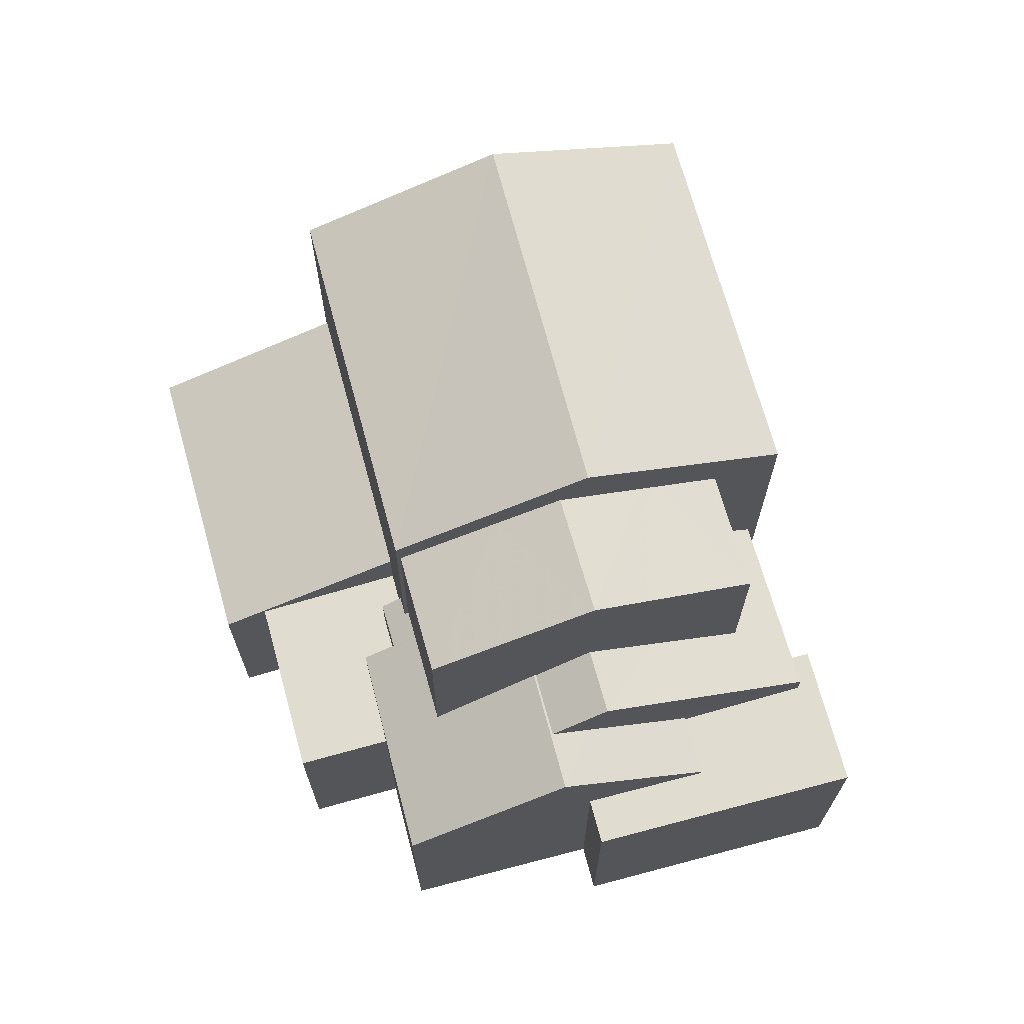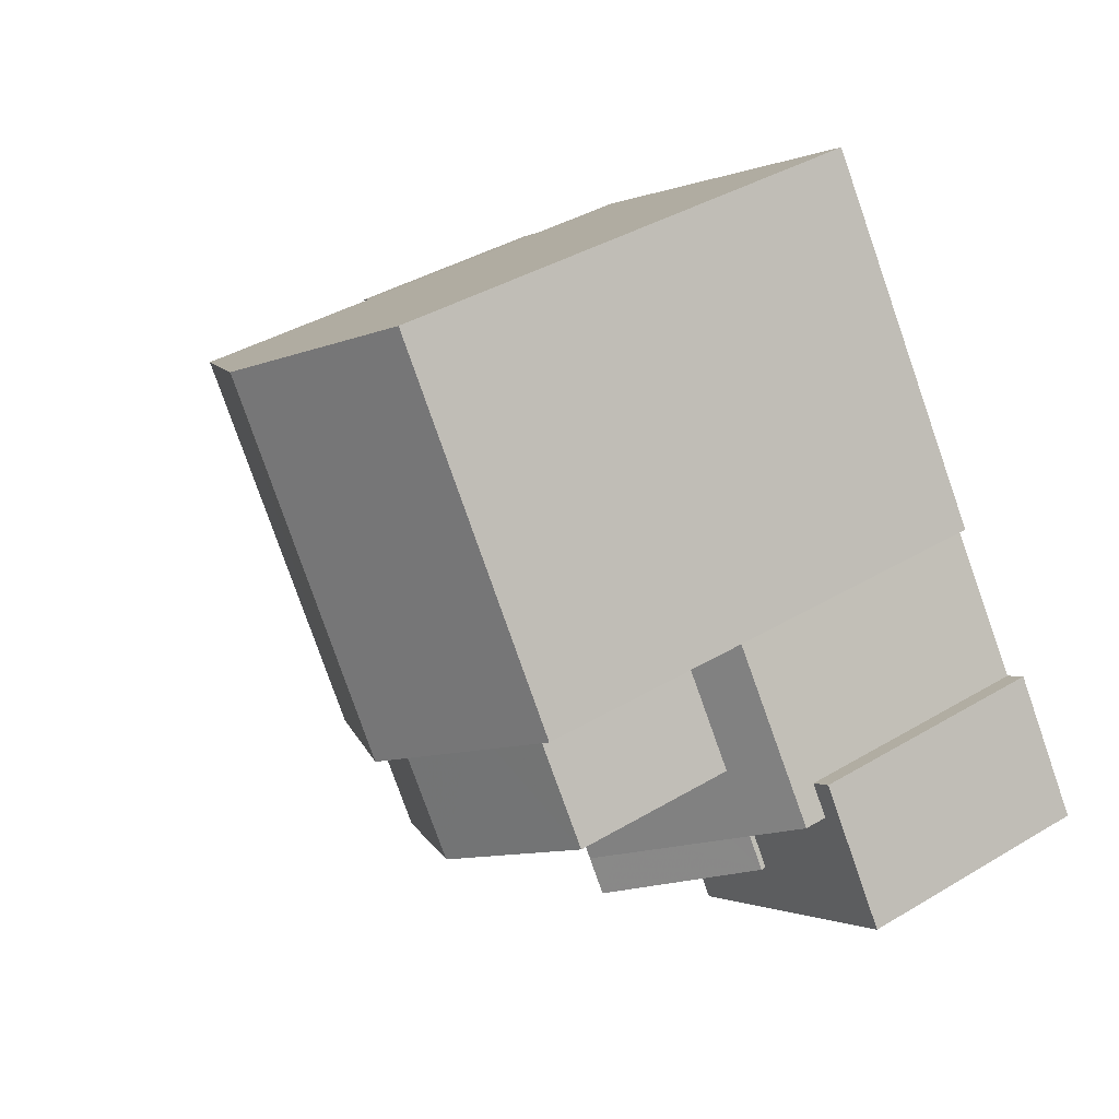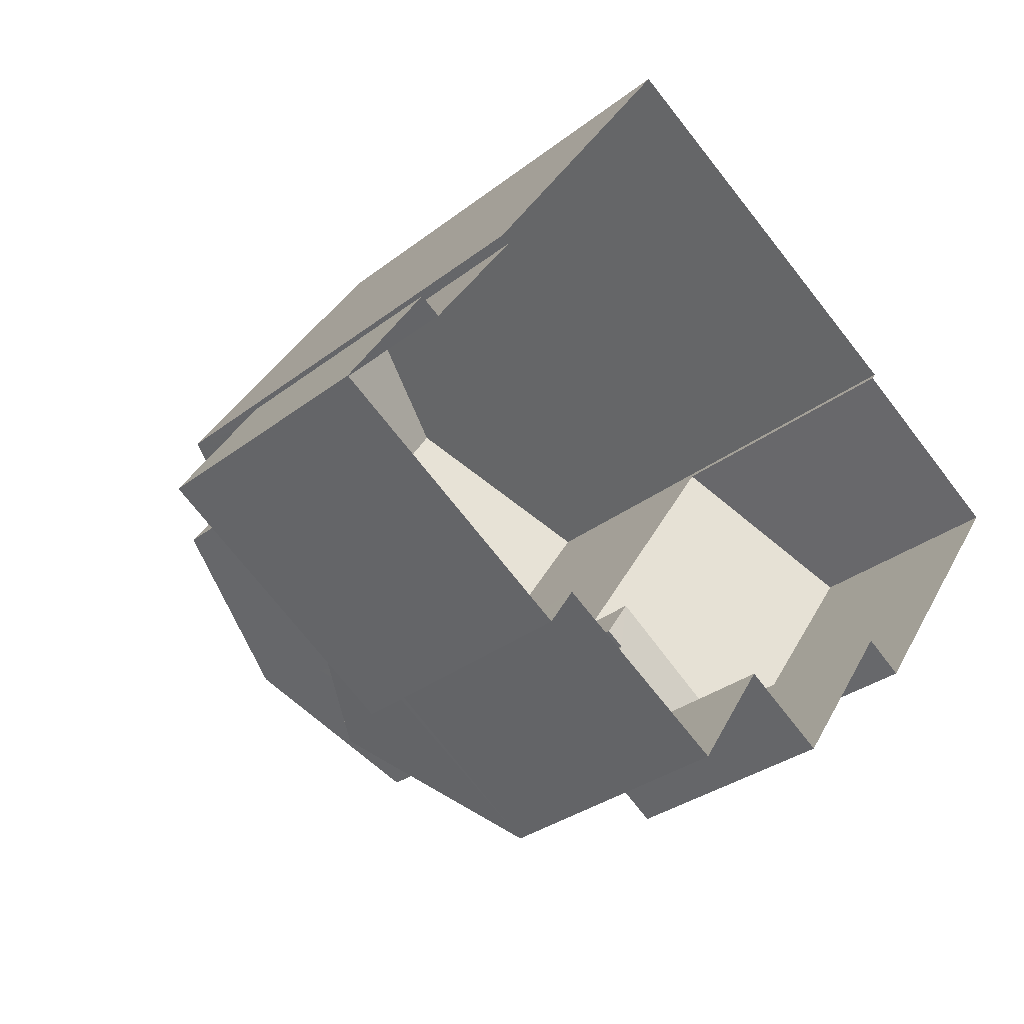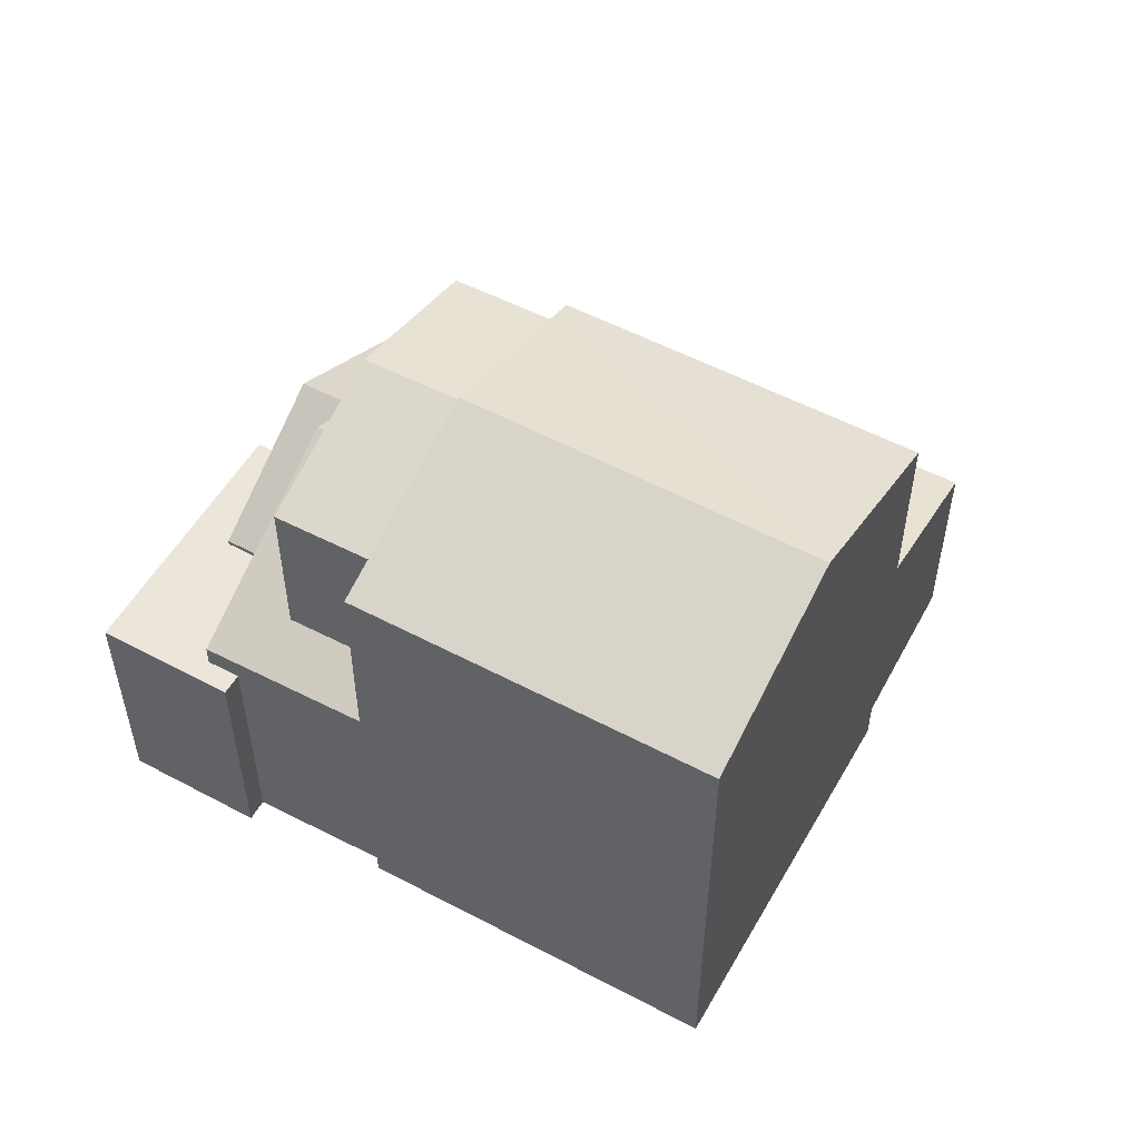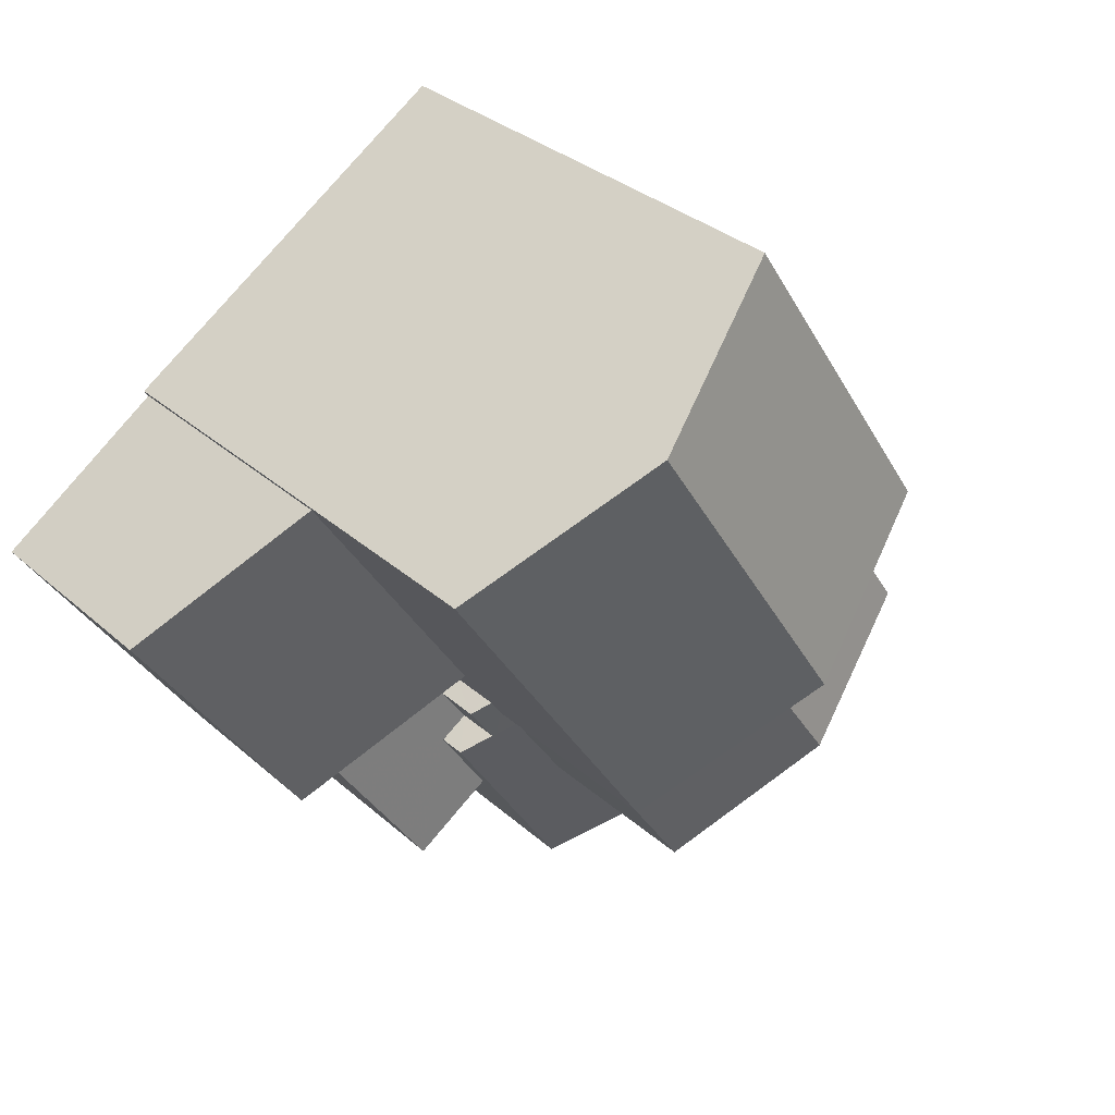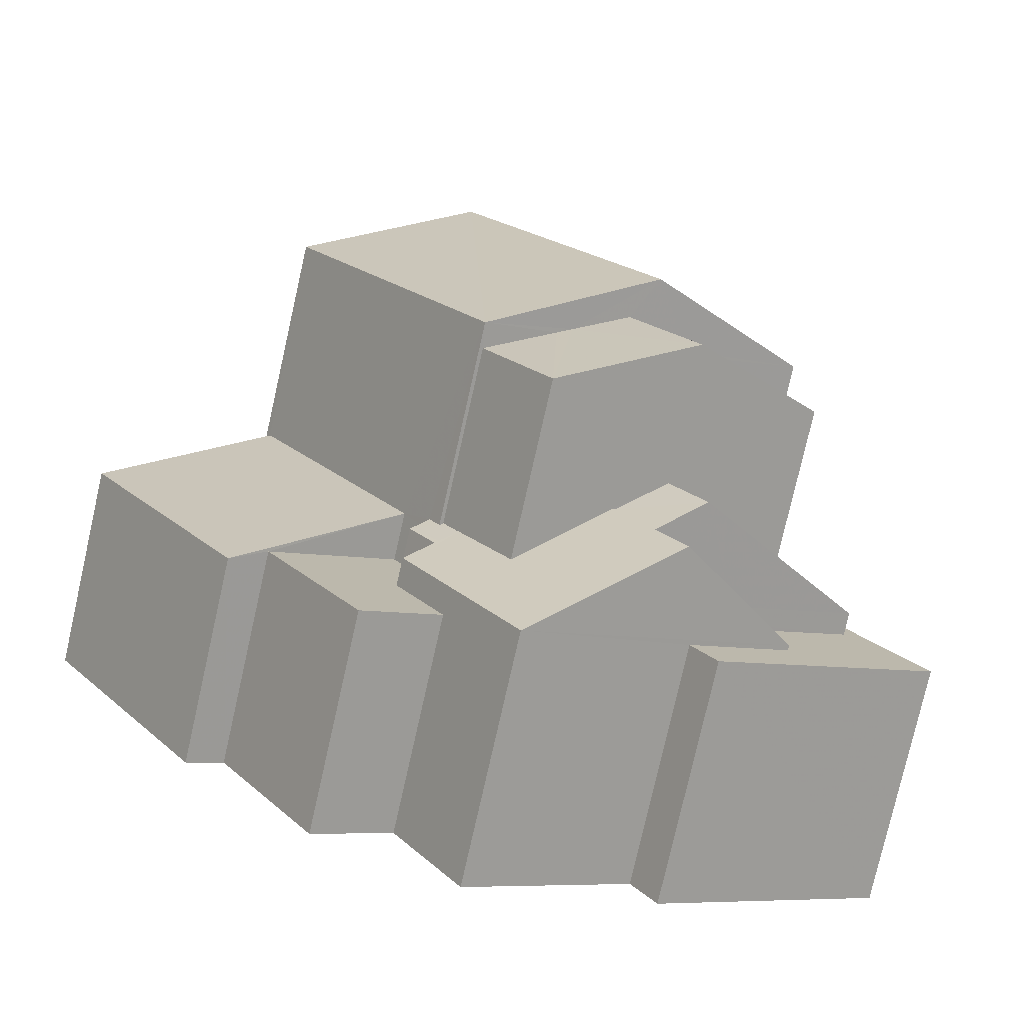
<metadata>
{"format":"obj","ext":"obj","renderer":"f3d","projection":"perspective","resolution":1024,"background":"white","views":[{"elev":69.5,"azim":18.2,"up":"+Z"},{"elev":38.9,"azim":53.1,"up":"+Y"},{"elev":-31.0,"azim":137.9,"up":"+Y"},{"elev":54.3,"azim":152.6,"up":"+Z"},{"elev":32.2,"azim":-39.3,"up":"+Y"},{"elev":-78.5,"azim":-12.8,"up":"+Y"}]}
</metadata>
<code>
v 1.298e+04 -1.49e+04 19.3
v 1.298e+04 -1.49e+04 19.3
v 1.297e+04 -1.49e+04 19.3
v 1.298e+04 -1.49e+04 19.3
v 1.298e+04 -1.49e+04 19.3
v 1.298e+04 -1.49e+04 19.3
v 1.298e+04 -1.49e+04 19.3
v 1.298e+04 -1.489e+04 19.3
v 1.298e+04 -1.49e+04 19.3
v 1.298e+04 -1.49e+04 19.3
v 1.299e+04 -1.49e+04 19.3
v 1.298e+04 -1.49e+04 19.3
v 1.298e+04 -1.49e+04 19.3
v 1.298e+04 -1.49e+04 19.3
v 1.299e+04 -1.49e+04 19.3
v 1.299e+04 -1.49e+04 19.3
v 1.298e+04 -1.49e+04 22.59
v 1.298e+04 -1.49e+04 22.59
v 1.298e+04 -1.49e+04 22.59
v 1.298e+04 -1.49e+04 22.59
v 1.298e+04 -1.49e+04 22.59
v 1.298e+04 -1.49e+04 22.59
v 1.298e+04 -1.49e+04 22.59
v 1.298e+04 -1.49e+04 22.59
v 1.298e+04 -1.49e+04 23.77
v 1.298e+04 -1.49e+04 24.35
v 1.298e+04 -1.49e+04 24.35
v 1.298e+04 -1.49e+04 23
v 1.298e+04 -1.49e+04 23.48
v 1.298e+04 -1.49e+04 23
v 1.298e+04 -1.49e+04 23.27
v 1.298e+04 -1.49e+04 23.27
v 1.298e+04 -1.49e+04 23.47
v 1.298e+04 -1.49e+04 23.3
v 1.298e+04 -1.49e+04 24.33
v 1.298e+04 -1.49e+04 23.98
v 1.298e+04 -1.49e+04 24.33
v 1.298e+04 -1.49e+04 23
v 1.298e+04 -1.49e+04 23.27
v 1.298e+04 -1.49e+04 23
v 1.299e+04 -1.49e+04 22.93
v 1.299e+04 -1.49e+04 22.93
v 1.299e+04 -1.49e+04 22.93
v 1.298e+04 -1.49e+04 22.93
v 1.298e+04 -1.49e+04 22.93
v 1.299e+04 -1.49e+04 22.93
v 1.298e+04 -1.49e+04 22.93
v 1.298e+04 -1.49e+04 22.93
v 1.298e+04 -1.49e+04 23.46
v 1.298e+04 -1.49e+04 23.46
v 1.298e+04 -1.49e+04 23.43
v 1.298e+04 -1.49e+04 23.27
v 1.298e+04 -1.49e+04 23.43
v 1.298e+04 -1.49e+04 24.8
v 1.298e+04 -1.49e+04 24.8
v 1.299e+04 -1.49e+04 23.27
v 1.298e+04 -1.49e+04 23.27
v 1.298e+04 -1.49e+04 23.65
v 1.298e+04 -1.49e+04 24.32
v 1.298e+04 -1.49e+04 23.45
v 1.298e+04 -1.49e+04 23.65
v 1.298e+04 -1.49e+04 23.65
v 1.298e+04 -1.49e+04 26.51
v 1.298e+04 -1.49e+04 26.13
v 1.298e+04 -1.49e+04 26.13
v 1.298e+04 -1.49e+04 26.59
v 1.298e+04 -1.49e+04 26.9
v 1.298e+04 -1.49e+04 26.9
v 1.298e+04 -1.49e+04 26.44
v 1.298e+04 -1.49e+04 26.51
v 1.298e+04 -1.49e+04 26.13
v 1.298e+04 -1.49e+04 26.13
v 1.298e+04 -1.49e+04 23.31
v 1.298e+04 -1.49e+04 23.33
v 1.297e+04 -1.49e+04 22.45
v 1.298e+04 -1.49e+04 22.45
v 1.298e+04 -1.49e+04 26.51
v 1.298e+04 -1.49e+04 26.51
v 1.298e+04 -1.489e+04 27.54
v 1.298e+04 -1.49e+04 27.54
v 1.298e+04 -1.489e+04 26.51
v 1.298e+04 -1.49e+04 26.51
v 1.298e+04 -1.49e+04 23
v 1.298e+04 -1.49e+04 23.27
f 1 2 3
f 4 5 1
f 6 7 8
f 1 3 6
f 9 4 10
f 11 12 10
f 13 14 8
f 11 15 16
f 15 10 14
f 4 1 14
f 14 6 8
f 14 1 6
f 10 4 14
f 15 11 10
f 17 18 19
f 20 21 22
f 23 22 18
f 19 18 24
f 22 21 24
f 18 22 24
f 25 26 27
f 25 28 26
f 25 29 28
f 29 30 28
f 31 32 30
f 33 31 29
f 33 34 31
f 30 29 31
f 35 26 36
f 37 27 35
f 27 26 35
f 38 39 40
f 36 26 40
f 39 36 40
f 41 42 43
f 43 44 45
f 41 46 42
f 45 44 47
f 44 42 48
f 43 42 44
f 49 50 51
f 51 34 49
f 52 31 34
f 53 52 51
f 51 52 34
f 37 54 55
f 37 35 54
f 56 57 58
f 56 59 54
f 57 60 61
f 59 56 58
f 57 61 58
f 59 55 54
f 62 61 60
f 63 64 65
f 66 63 65
f 66 67 68
f 66 65 67
f 67 69 70
f 68 67 70
f 69 67 71
f 72 69 71
f 73 74 75
f 76 73 75
f 77 78 79
f 78 80 79
f 81 79 80
f 82 81 80
f 4 19 5
f 4 17 19
f 19 1 5
f 19 24 1
f 30 17 28
f 28 17 9
f 30 18 17
f 9 17 4
f 40 26 28
f 49 34 33
f 83 30 32
f 44 40 47
f 10 47 9
f 9 47 28
f 47 40 28
f 23 30 83
f 23 18 30
f 44 38 40
f 44 48 38
f 10 12 45
f 47 10 45
f 46 41 16
f 15 46 16
f 16 43 11
f 16 41 43
f 11 45 12
f 11 43 45
f 84 52 53
f 35 36 54
f 39 56 54
f 36 39 54
f 56 46 57
f 57 46 14
f 56 42 46
f 14 46 15
f 83 52 22
f 22 23 83
f 31 52 32
f 32 52 83
f 20 52 84
f 20 22 52
f 39 38 56
f 38 42 56
f 38 48 42
f 29 65 33
f 49 33 50
f 50 33 64
f 33 65 64
f 67 65 71
f 72 71 61
f 72 61 62
f 71 58 61
f 29 25 65
f 65 55 71
f 59 58 71
f 55 59 71
f 27 37 55
f 25 27 65
f 65 27 55
f 21 73 24
f 1 24 76
f 1 76 2
f 24 73 76
f 6 3 75
f 74 6 75
f 76 3 2
f 76 75 3
f 66 78 63
f 78 66 80
f 70 82 80
f 70 80 68
f 80 66 68
f 79 81 77
f 21 20 84
f 51 78 53
f 84 53 73
f 6 74 7
f 73 78 77
f 7 74 77
f 74 73 77
f 21 84 73
f 53 78 73
f 77 81 8
f 7 77 8
f 8 81 82
f 13 8 82
f 70 69 82
f 82 57 13
f 13 57 14
f 60 72 62
f 60 57 82
f 69 72 82
f 72 60 82
f 51 64 78
f 78 64 63
f 50 64 51

</code>
